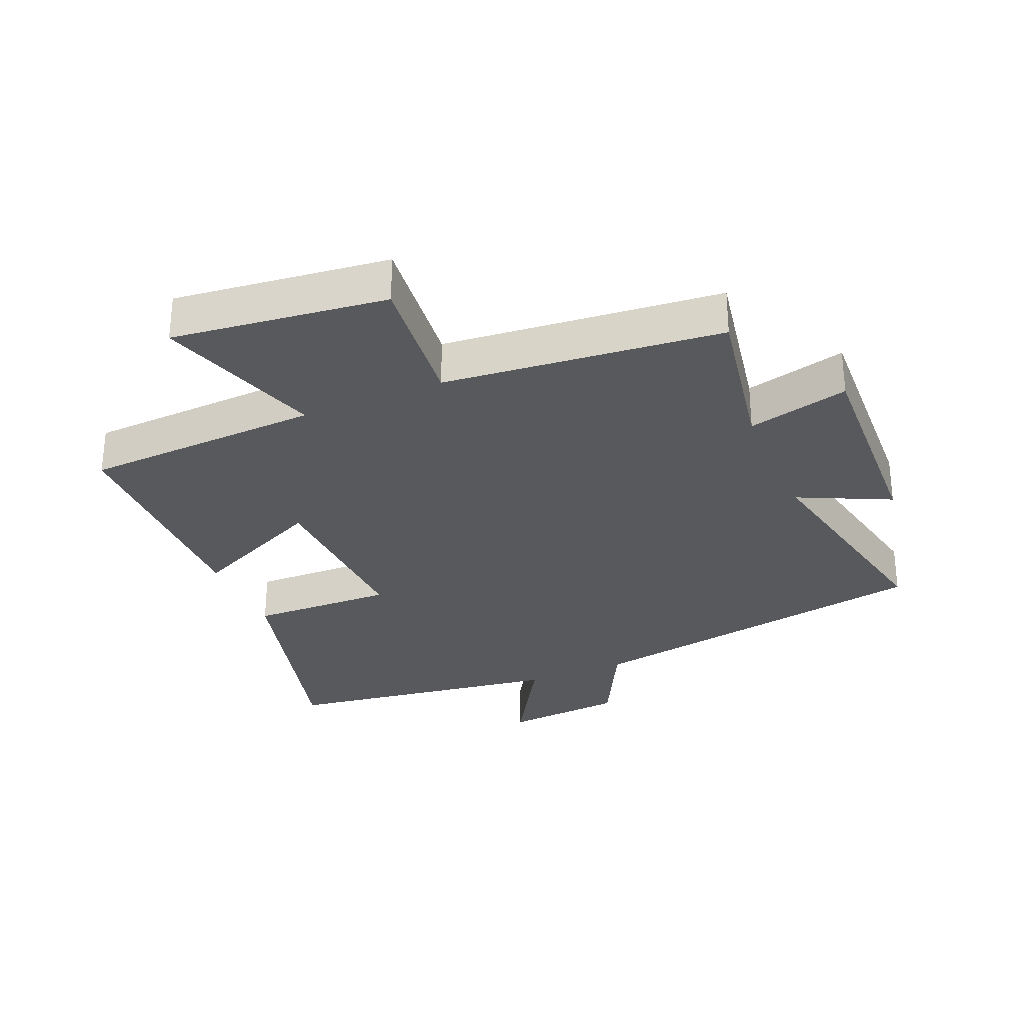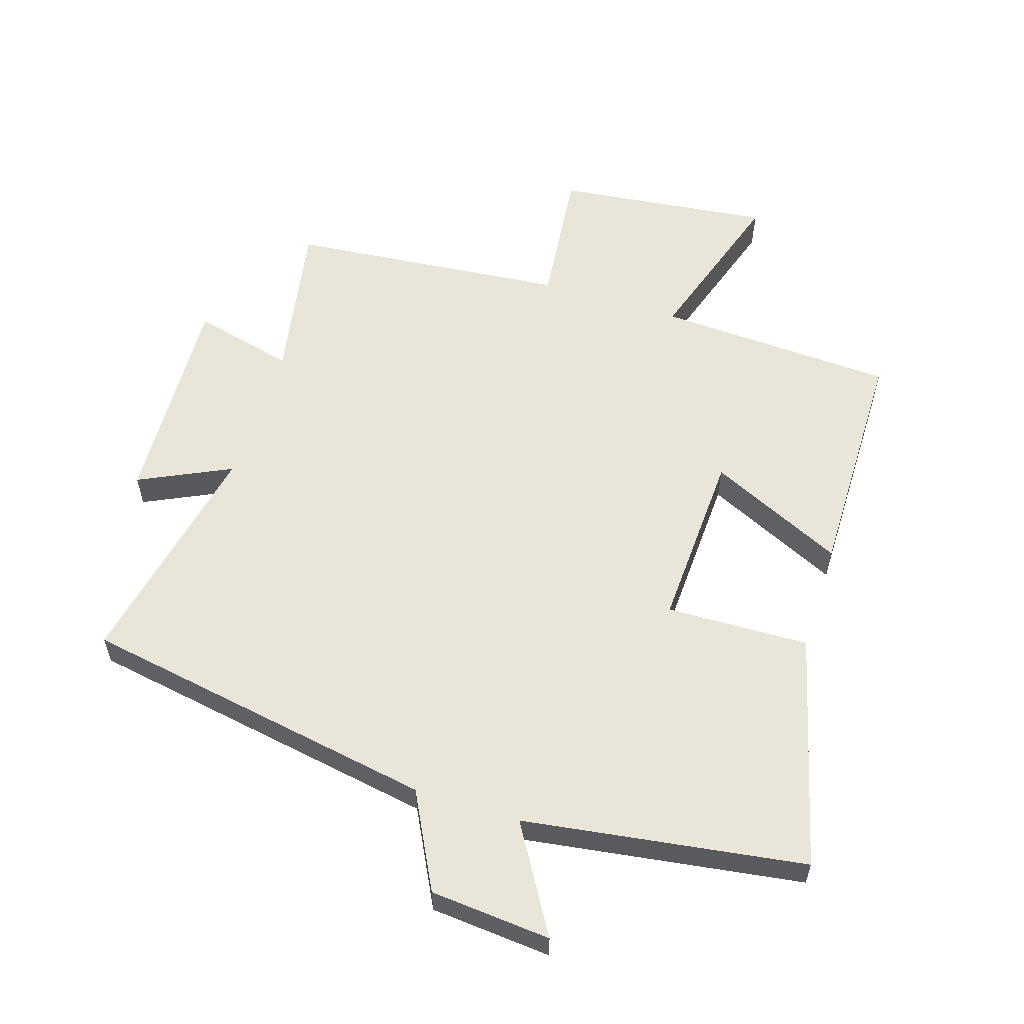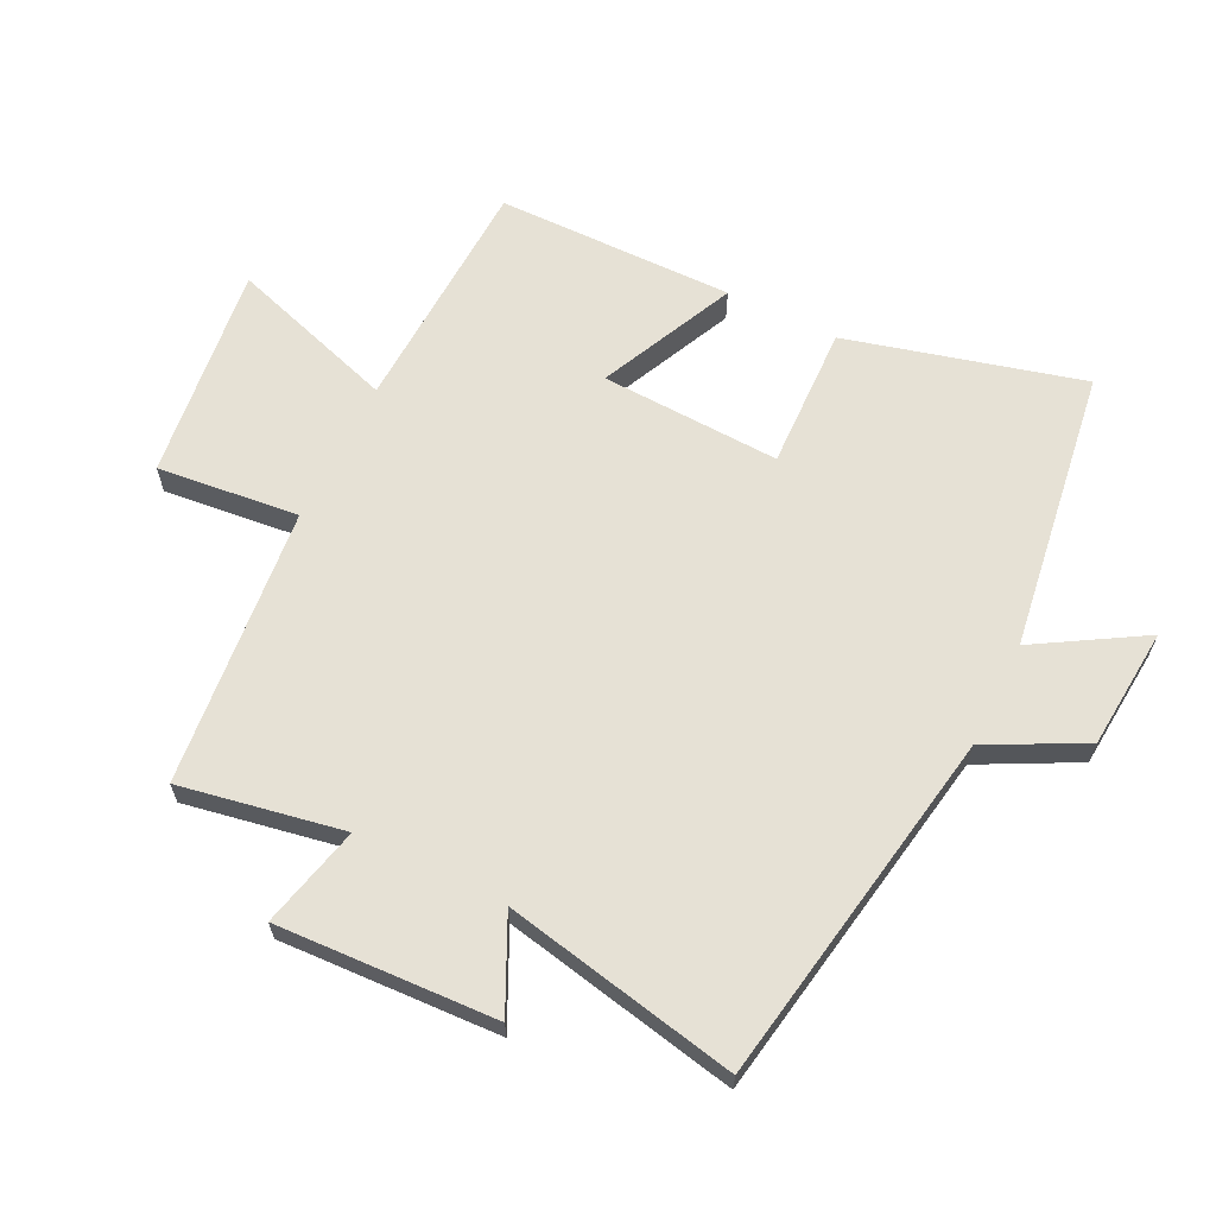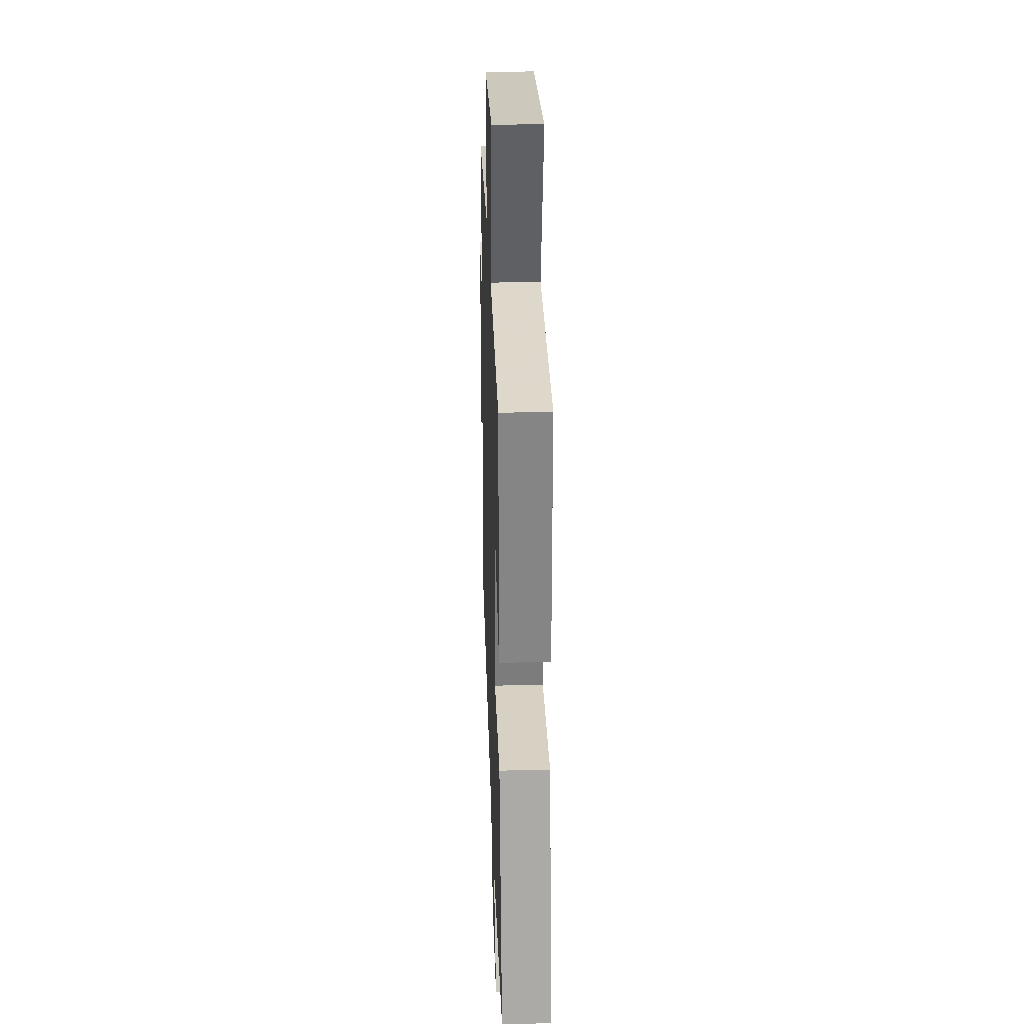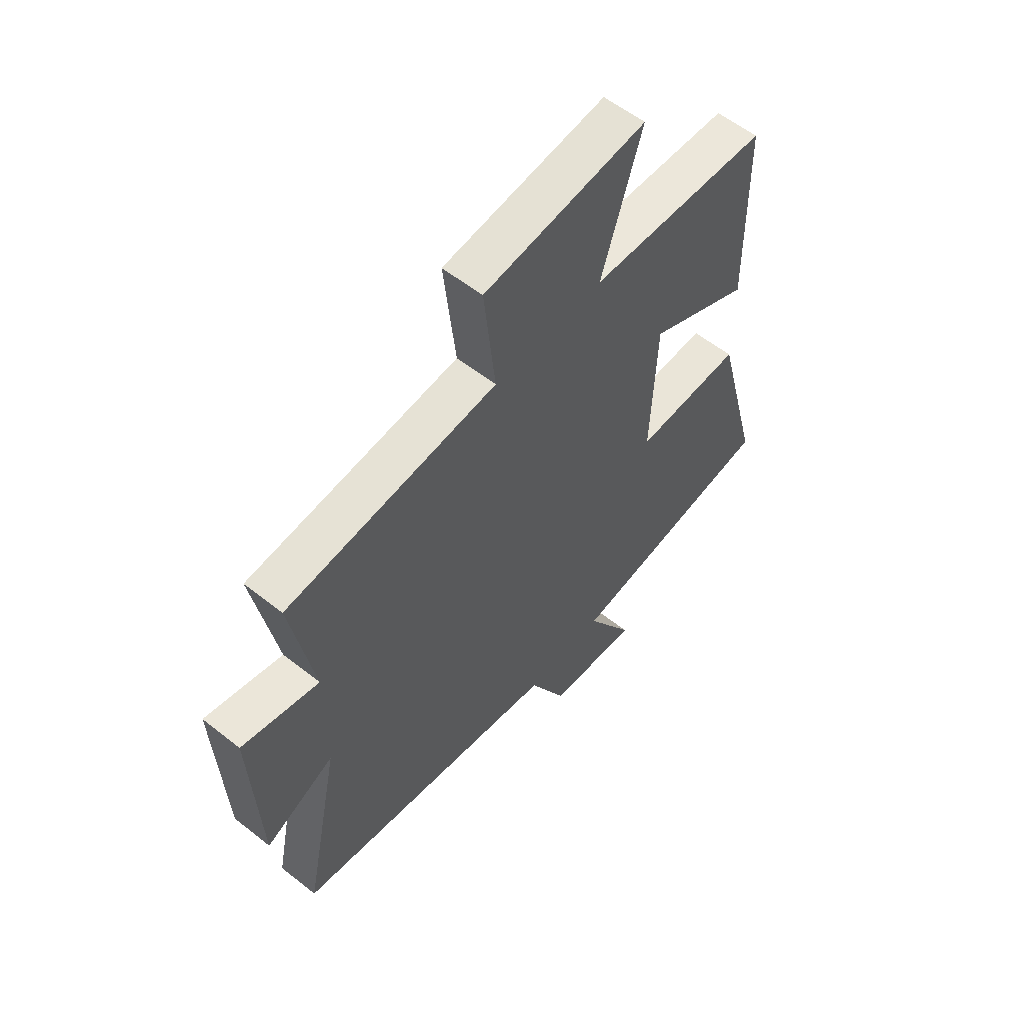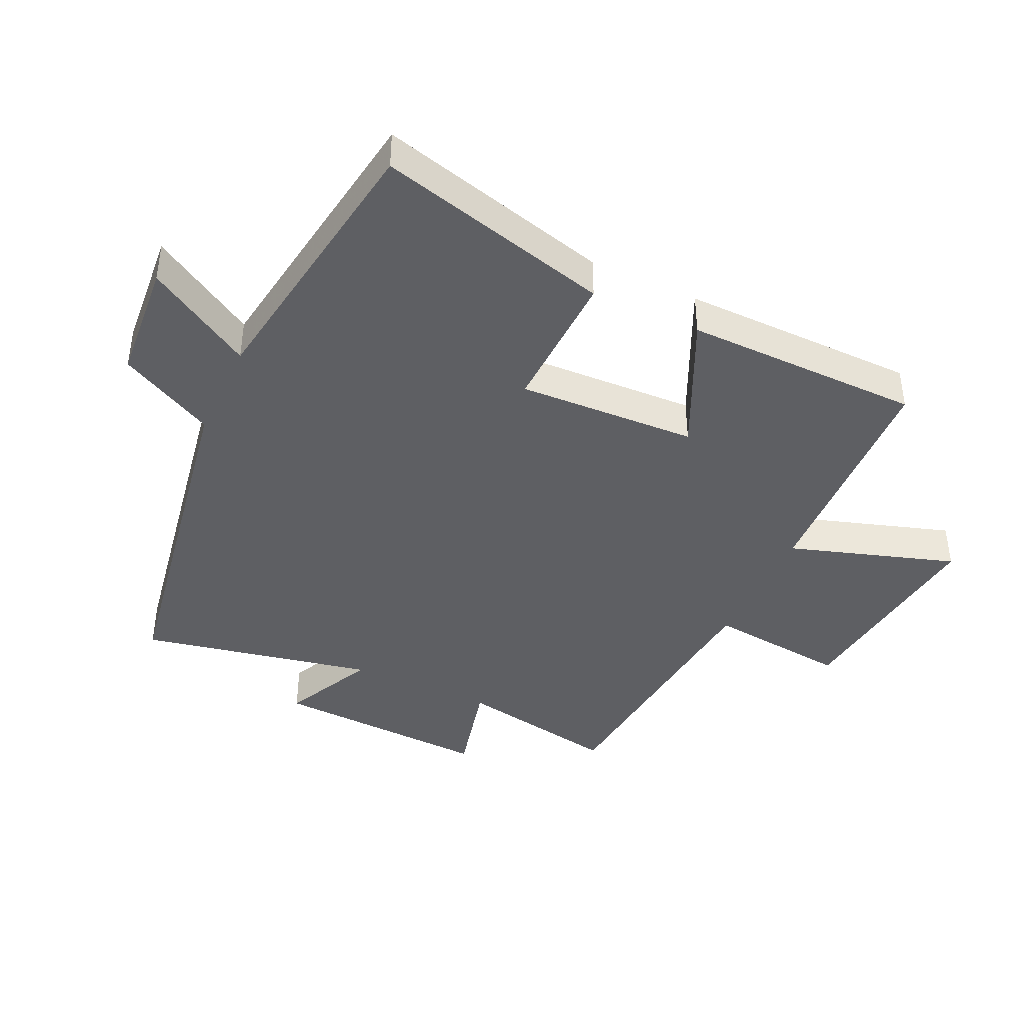
<metadata>
{"format":"obj","ext":"obj","renderer":"f3d","projection":"perspective","resolution":1024,"background":"white","views":[{"elev":-30.1,"azim":23.1,"up":"+Y"},{"elev":58.0,"azim":-162.3,"up":"+Y"},{"elev":64.2,"azim":116.2,"up":"+Y"},{"elev":28.9,"azim":-91.9,"up":"+Z"},{"elev":57.3,"azim":129.5,"up":"+Z"},{"elev":-41.6,"azim":-115.0,"up":"+Y"}]}
</metadata>
<code>
v -0.597 0.07 -0.435
v -0.5 0.07 -0.066
v -0.275 0.07 -0.073
v -0.287 0.07 0.209
v -0.5 0.07 0.11
v -0.496 0.07 0.483
v -0.121 0.07 0.5
v -0.205 0.07 0.762
v 0.133 0.07 0.722
v 0.109 0.07 0.5
v 0.547 0.07 0.457
v 0.5 0.07 0.201
v 0.66 0.07 0.24
v 0.644 0.07 -0.104
v 0.5 0.07 -0.035
v 0.575 0.07 -0.403
v 0.013 0.07 -0.5
v -0.065 0.07 -0.651
v -0.255 0.07 -0.667
v -0.155 0.07 -0.5
v -0.597 0 -0.435
v -0.5 0 -0.066
v -0.275 0 -0.073
v -0.287 0 0.209
v -0.5 0 0.11
v -0.496 0 0.483
v -0.121 0 0.5
v -0.205 0 0.762
v 0.133 0 0.722
v 0.109 0 0.5
v 0.547 0 0.457
v 0.5 0 0.201
v 0.66 0 0.24
v 0.644 0 -0.104
v 0.5 0 -0.035
v 0.575 0 -0.403
v 0.013 0 -0.5
v -0.065 0 -0.651
v -0.255 0 -0.667
v -0.155 0 -0.5
f 17 18 19 20
f 15 16 17 20
f 15 20 1
f 12 13 14 15
f 12 15 1
f 10 11 12
f 7 8 9 10
f 4 5 6 7
f 3 4 7 10
f 1 2 3
f 12 1 3
f 3 10 12
f 40 39 38 37
f 40 37 36 35
f 21 40 35
f 35 34 33 32
f 21 35 32
f 32 31 30
f 30 29 28 27
f 27 26 25 24
f 30 27 24 23
f 23 22 21
f 23 21 32
f 32 30 23
f 1 21 22 2
f 2 22 23 3
f 3 23 24 4
f 4 24 25 5
f 5 25 26 6
f 6 26 27 7
f 7 27 28 8
f 8 28 29 9
f 9 29 30 10
f 10 30 31 11
f 11 31 32 12
f 12 32 33 13
f 13 33 34 14
f 14 34 35 15
f 15 35 36 16
f 16 36 37 17
f 17 37 38 18
f 18 38 39 19
f 19 39 40 20
f 20 40 21 1

</code>
